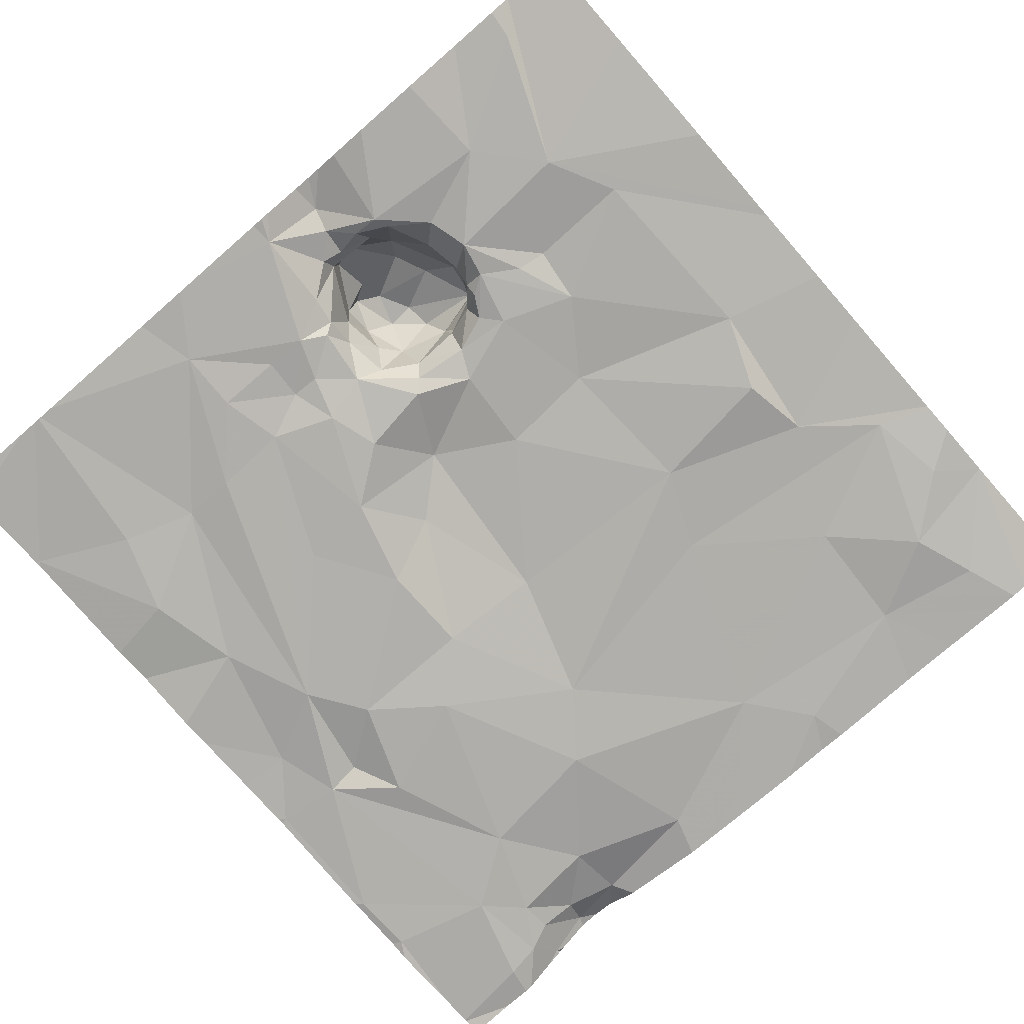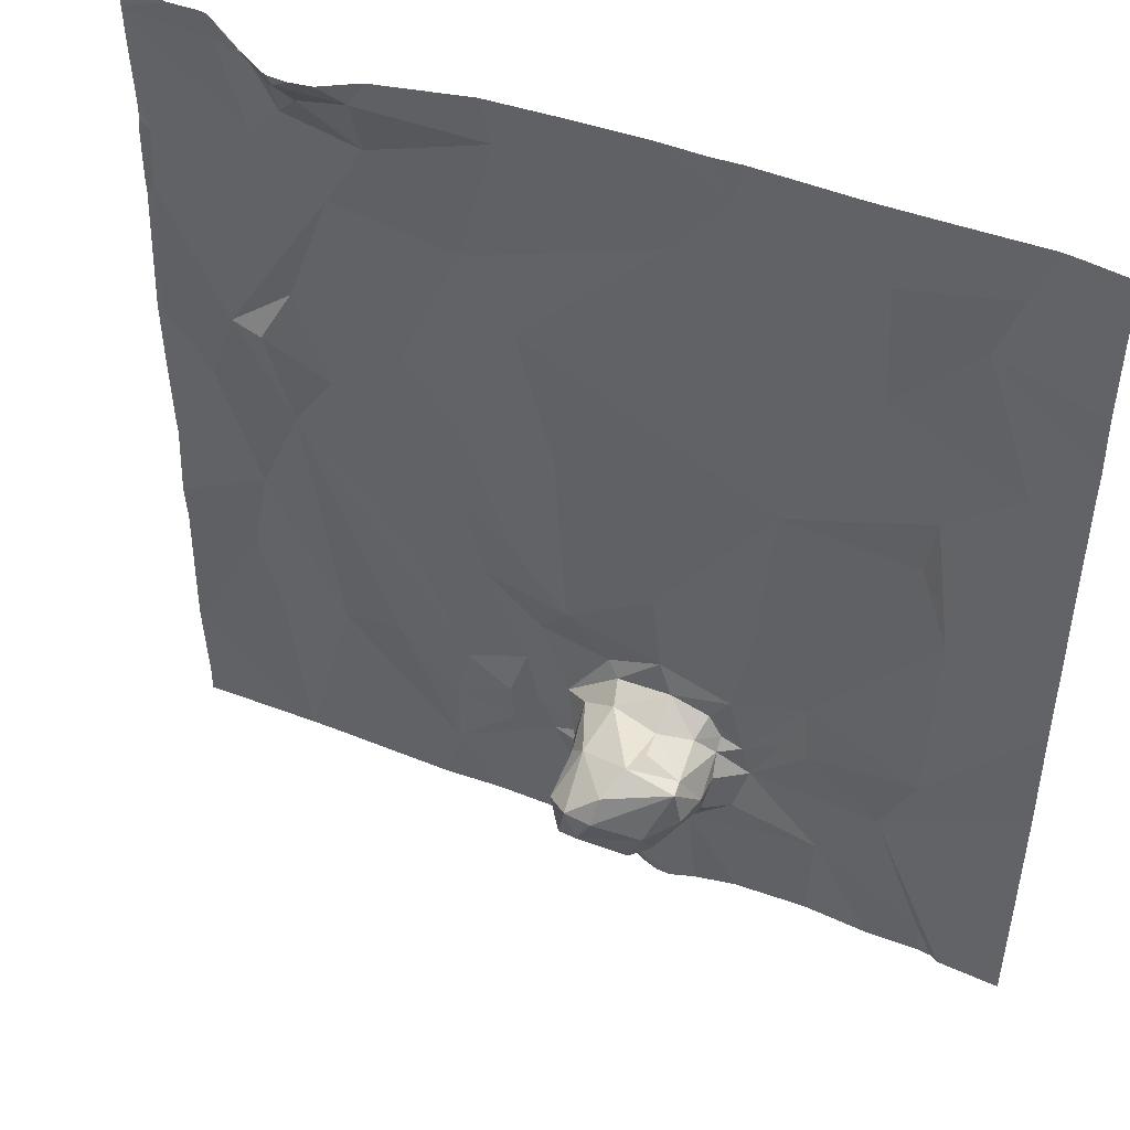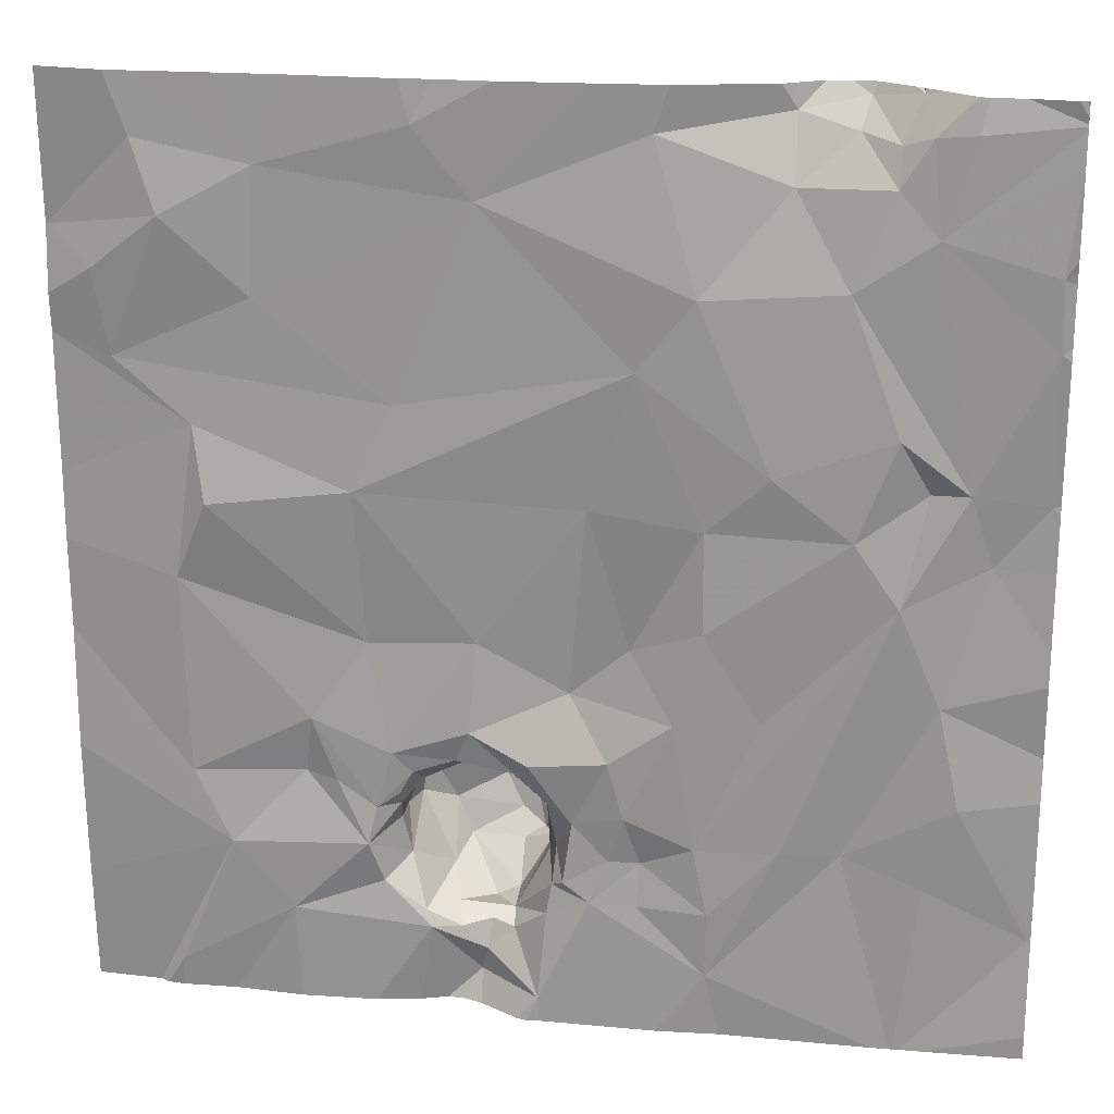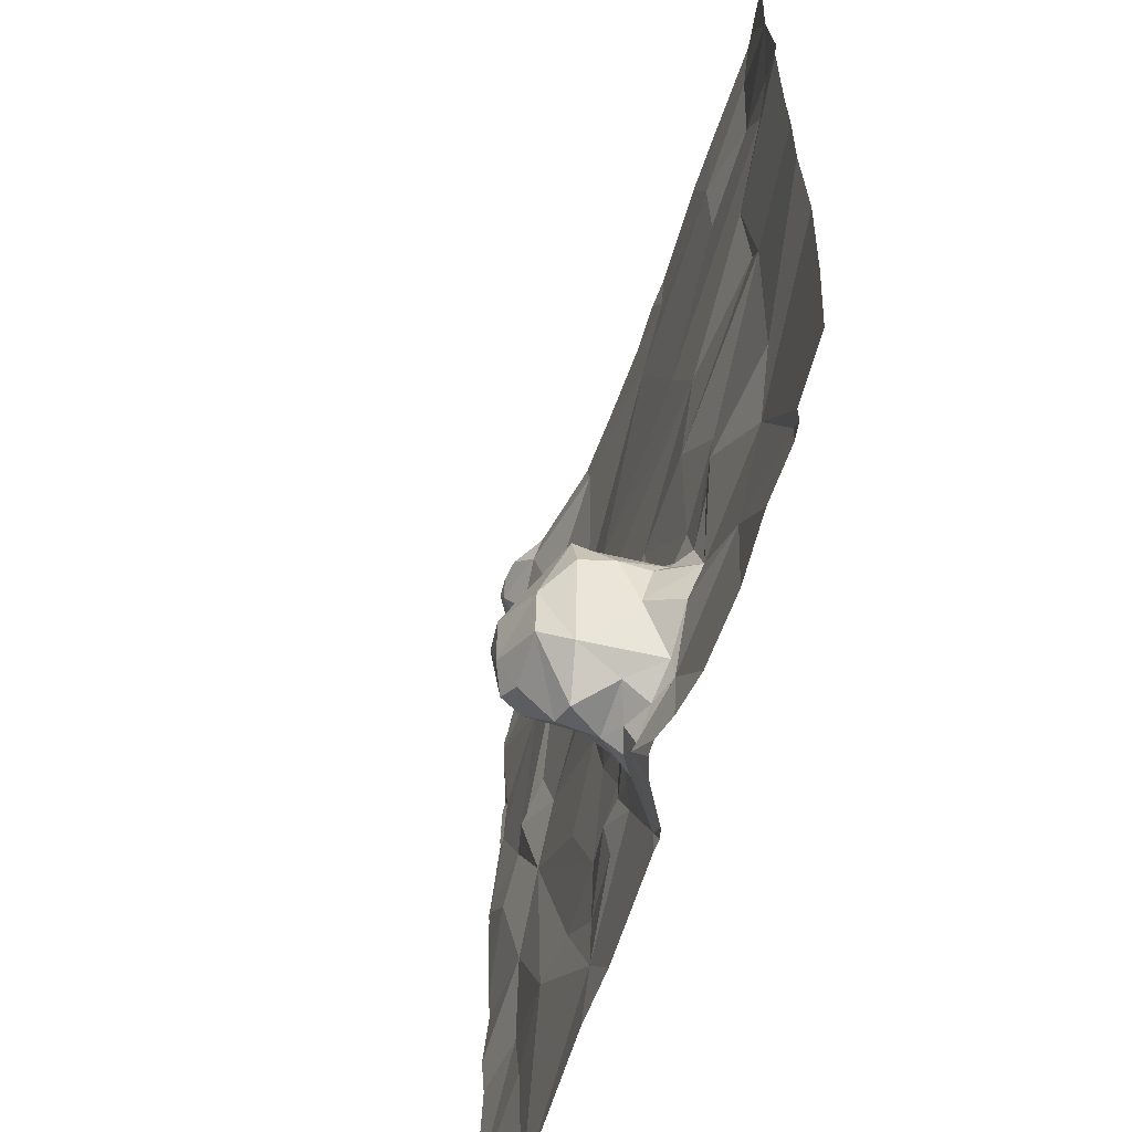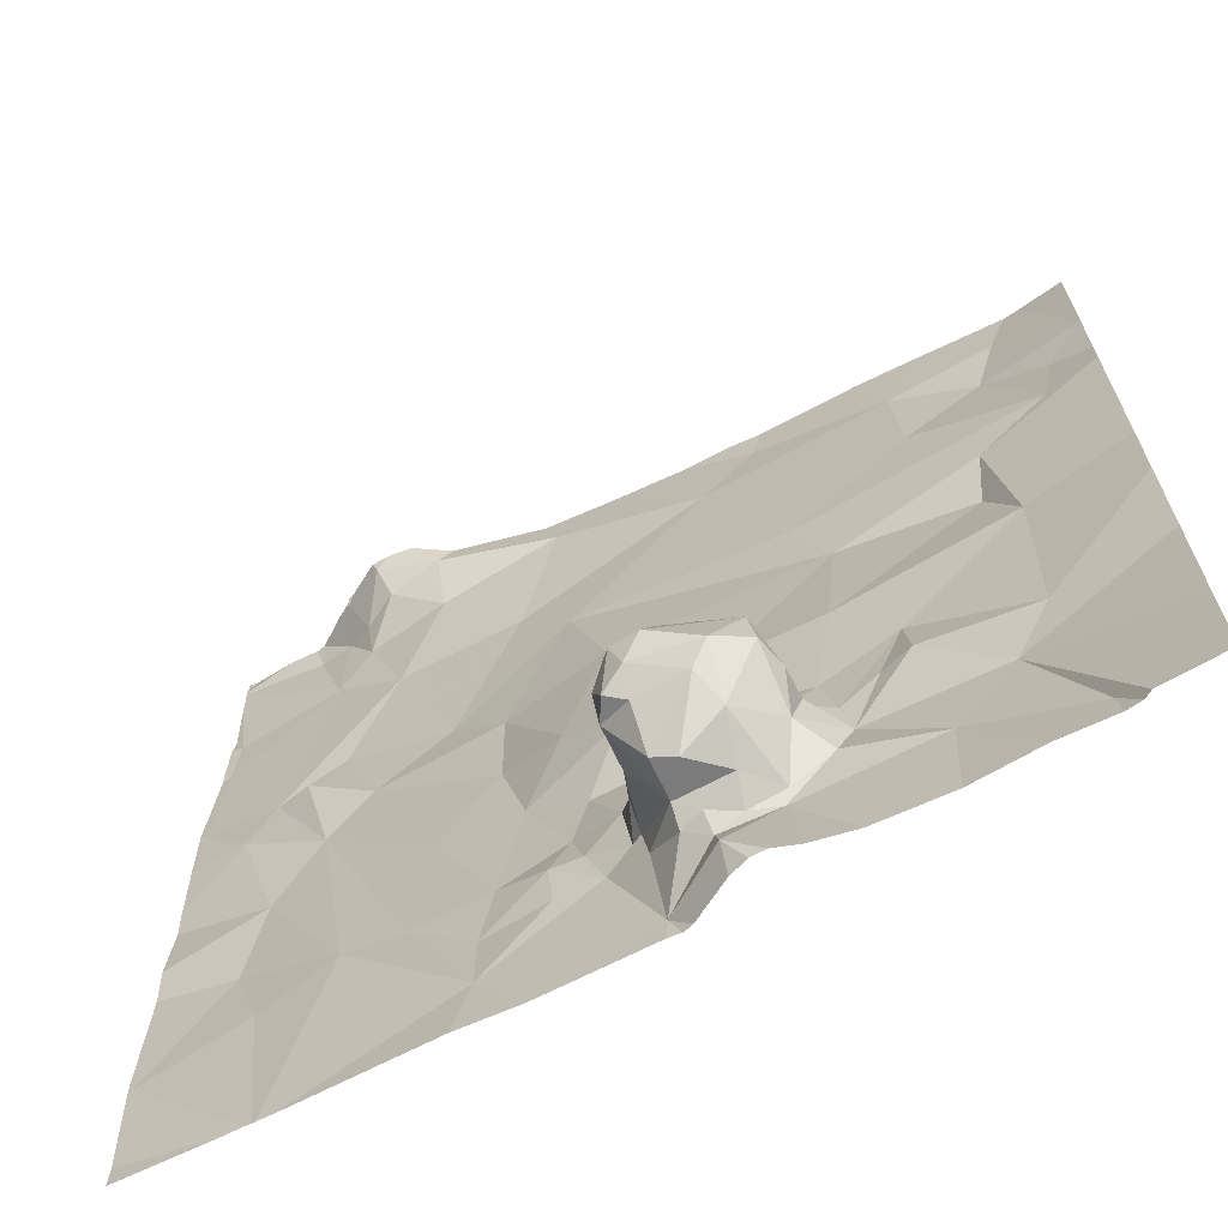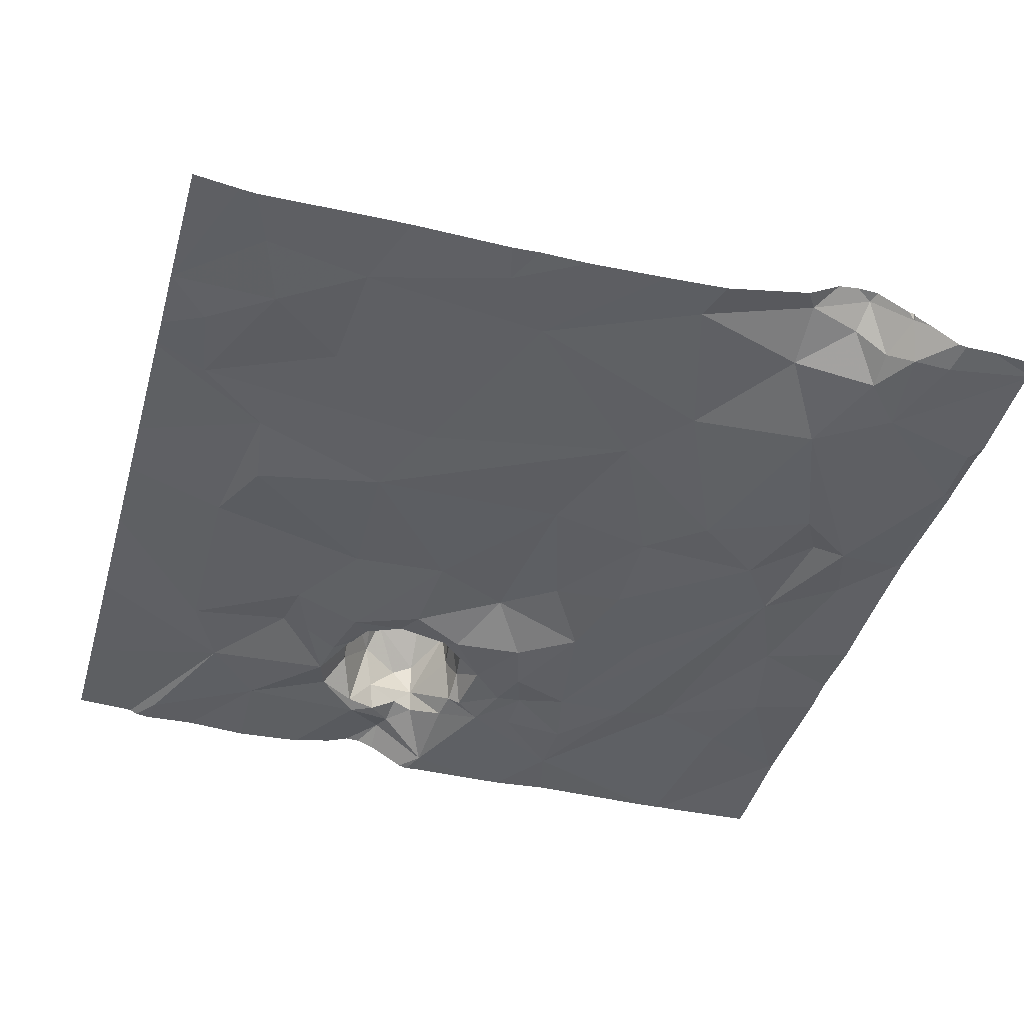
<metadata>
{"format":"obj","ext":"obj","renderer":"f3d","projection":"perspective","resolution":1024,"background":"white","views":[{"elev":-77.9,"azim":41.1,"up":"+Z"},{"elev":46.4,"azim":24.6,"up":"+Y"},{"elev":21.0,"azim":-170.8,"up":"+Y"},{"elev":-62.9,"azim":72.4,"up":"+Y"},{"elev":-67.1,"azim":27.3,"up":"+Y"},{"elev":-42.2,"azim":164.3,"up":"+Z"}]}
</metadata>
<code>
v -144.5 245.6 483.3
v -145.6 247.5 483.2
v -144.7 245.9 483.2
v -145.8 247.5 483.3
v -144.5 247.5 483.2
v -144.8 245.8 483.2
v -144.6 245.7 483.2
v -144.6 247.5 483.2
v -145.3 245.6 483.2
v -144.5 247.5 483.2
v -146 247.5 483.3
v -146.1 247.5 483.2
v -144.4 247.1 483.2
v -144.4 247 483.2
v -144.9 247.5 483.2
v -145.1 245.8 483.3
v -145.4 247.5 483.2
v -145.2 247.5 483.2
v -146.3 245.8 483.2
v -145.1 247.5 483.2
v -145.7 245.7 483.2
v -145.4 245.9 483.2
v -145.2 245.7 483.3
v -145.2 245.7 483.3
v -145.3 245.8 483.3
v -145.9 246 483.2
v -145.3 245.8 483.2
v -144.7 245.6 483.3
v -144.6 246.5 483.2
v -144.7 246.8 483.2
v -145 246.4 483.3
v -145 246.7 483.2
v -144.7 246.7 483.2
v -146.3 246.7 483.2
v -146.2 246.6 483.2
v -144.4 247.2 483.2
v -144.4 246.7 483.2
v -145.5 246.4 483.3
v -145.4 246.7 483.2
v -145.4 246.3 483.3
v -144.8 245.6 483.2
v -145.2 246.4 483.3
v -146.1 246.8 483.2
v -145.9 246.7 483.2
v -146 246.5 483.2
v -145.6 246.7 483.2
v -145.6 246.5 483.2
v -145.5 247 483.2
v -145.8 246.8 483.2
v -146.1 246.8 483.2
v -144.6 246.1 483.2
v -145.7 245.9 483.2
v -145.8 246 483.2
v -144.9 246.2 483.2
v -144.8 246.1 483.3
v -145.3 246.1 483.4
v -145.2 246.1 483.4
v -145.2 246 483.5
v -144.4 247.2 483.2
v -145.1 246.1 483.4
v -145.1 246.1 483.3
v -145.1 246.1 483.4
v -145.3 245.9 483.5
v -145.2 245.9 483.5
v -145.1 245.9 483.5
v -145.3 245.9 483.3
v -145.4 245.9 483.2
v -145.3 245.9 483.3
v -145.5 246.1 483.2
v -145.4 246 483.2
v -145.5 246 483.2
v -145.3 246.1 483.2
v -145.2 246.2 483.2
v -144.9 246.1 483.2
v -145.5 246.2 483.2
v -145 245.9 483.3
v -145 245.9 483.2
v -144.4 247 483.2
v -144.4 247.2 483.2
v -146.1 246.3 483.2
v -146.1 245.9 483.2
v -145.6 246 483.2
v -145.5 246 483.2
v -145.6 246.3 483.2
v -145.1 245.8 483.3
v -145.2 245.8 483.3
v -145 246 483.2
v -145 246 483.3
v -145.8 246.3 483.2
v -145 246.1 483.2
v -145.1 246.1 483.3
v -145.1 246.1 483.3
v -145.5 245.9 483.2
v -146.1 246.1 483.2
v -145 245.9 483.3
v -145.2 245.8 483.3
v -145.1 246.1 483.3
v -145.3 246 483.3
v -145.3 246.1 483.2
v -145.3 246 483.5
v -145.3 245.9 483.4
v -145.3 245.9 483.4
v -145.3 246 483.4
v -145.3 245.9 483.5
v -145.3 245.8 483.3
v -145.3 246 483.5
v -145.2 246 483.5
v -145.3 246.1 483.3
v -145 246 483.4
v -145 246 483.4
v -145.1 246.1 483.4
v -145.1 245.9 483.5
v -145.1 245.8 483.4
v -145.2 245.8 483.4
v -145.3 245.8 483.4
v -145 246.1 483.3
v -145.1 245.8 483.3
v -145 246 483.3
v -145 246.9 483.2
v -144.8 247.1 483.2
v -144.5 246.9 483.2
v -145.1 247.4 483.2
v -144.8 247.3 483.2
v -144.6 247.2 483.2
v -144.6 245.6 483.2
v -144.6 247.4 483.2
v -145.2 247.3 483.2
v -144.4 247.2 483.2
v -145.3 245.6 483.2
v -145.3 245.6 483.2
v -145.5 247.4 483.2
v -145.6 247.1 483.2
v -146 247.5 483.3
v -146 247.4 483.2
v -145.8 247.4 483.3
v -145.8 247.3 483.3
v -145.9 247.4 483.3
v -144.5 247.1 483.2
v -144.4 246.6 483.2
v -144.4 246.1 483.2
v -145.9 247.5 483.3
v -146 247.4 483.2
v -146.1 247.4 483.2
v -144.4 247.5 483.2
v -145.9 247.1 483.2
v -146 247.3 483.2
v -146.3 247.2 483.2
v -146.3 247 483.2
v -146 246.9 483.2
v -146 247.2 483.2
v -144.4 246.4 483.2
v -144.4 246.4 483.2
v -144.5 245.6 483.3
v -144.4 245.8 483.3
v -146.3 245.6 483.2
v -144.5 247.5 483.2
v -146.3 245.8 483.2
v -146.3 246.6 483.2
v -146.3 246.7 483.2
v -146.3 245.8 483.2
v -146.3 246.4 483.2
v -146.3 246.2 483.2
v -146.3 246.5 483.2
v -146.3 245.9 483.2
v -146.3 246.1 483.2
v -146.3 247.4 483.2
v -146.3 247.5 483.2
v -146.3 247 483.2
v -146.3 247.2 483.2
v -146.3 247.4 483.2
v -146.3 247.4 483.2
v -146.3 247.2 483.2
v -146.3 247.2 483.2
v -146.3 247 483.2
v -146.3 246.7 483.2
v -146.3 246.8 483.2
v -146.3 247.5 483.2
v -146.3 247.5 483.2
v -144.4 247.2 483.2
v -145.1 245.6 483.3
v -145 245.6 483.3
v -145.3 245.6 483.2
v -145.5 245.6 483.2
v -145.6 245.6 483.2
v -146 245.6 483.2
v -145.2 245.6 483.3
v -145.2 245.6 483.3
v -145.1 245.6 483.3
v -146 245.6 483.2
v -146 245.6 483.2
v -145.7 245.6 483.2
v -146 245.6 483.2
v -144.4 245.6 483.3
v -146.1 245.6 483.2
v -146.3 245.6 483.2
v -144.5 245.6 483.3
v -146.1 247.5 483.2
v -145.8 247.5 483.3
v -145.9 247.5 483.3
v -145.9 247.5 483.3
v -146 247.5 483.3
v -145.1 247.5 483.2
v -144.7 247.5 483.2
v -145.8 247.5 483.3
v -146 247.5 483.3
v -146.3 247.5 483.2
v -146 247.5 483.3
v -146.2 247.5 483.2
v -146.2 247.5 483.2
v -146.3 247.5 483.2
v -146.3 247.5 483.2
v -146.3 247.5 483.2
v -146.3 247.5 483.2
f 201 133 200
f 200 141 199
f 7 6 28
f 1 7 153
f 199 141 198
f 183 21 184
f 186 24 129
f 22 21 9
f 198 135 204
f 155 19 157
f 24 23 9
f 180 24 188
f 23 25 9
f 21 26 189
f 197 143 12
f 18 122 202
f 24 9 129
f 16 23 24
f 30 29 139
f 32 31 33
f 158 34 159
f 30 33 29
f 39 38 40
f 32 42 31
f 45 44 43
f 46 38 39
f 40 42 39
f 42 32 39
f 47 38 46
f 39 48 46
f 44 46 49
f 47 46 44
f 45 50 35
f 3 6 7
f 152 3 151
f 139 51 152
f 21 52 53
f 51 54 55
f 29 33 31
f 57 56 58
f 51 29 54
f 57 60 61
f 60 57 62
f 64 63 65
f 67 66 68
f 70 69 71
f 182 9 183
f 40 72 73
f 54 74 55
f 40 75 72
f 77 76 6
f 77 3 55
f 17 127 122
f 81 19 185
f 189 81 192
f 83 82 52
f 82 53 52
f 83 69 82
f 40 84 75
f 76 85 16
f 70 72 75
f 23 86 25
f 77 87 88
f 84 89 82
f 91 90 92
f 73 92 90
f 31 54 29
f 83 71 69
f 21 93 52
f 22 71 83
f 80 45 35
f 80 94 26
f 44 89 47
f 161 35 163
f 45 80 26
f 87 74 54
f 41 16 181
f 87 54 90
f 42 73 90
f 95 76 77
f 53 26 21
f 86 23 96
f 89 45 82
f 22 93 21
f 3 51 55
f 77 6 3
f 91 92 97
f 89 84 47
f 22 67 71
f 6 76 16
f 83 93 22
f 69 70 75
f 69 84 82
f 82 45 53
f 45 89 44
f 81 26 94
f 75 84 69
f 70 98 99
f 70 99 72
f 101 100 102
f 100 103 102
f 104 63 64
f 101 102 105
f 58 106 107
f 100 101 104
f 100 104 106
f 104 64 106
f 108 56 57
f 95 109 110
f 56 103 100
f 57 58 111
f 58 107 111
f 111 62 57
f 111 112 110
f 110 109 111
f 64 107 106
f 22 27 66
f 110 112 113
f 113 95 110
f 113 65 114
f 65 63 115
f 91 116 87
f 90 91 87
f 92 108 61
f 87 116 88
f 92 73 99
f 9 27 22
f 16 96 23
f 74 87 77
f 81 94 19
f 47 84 38
f 185 19 155
f 98 70 68
f 103 98 68
f 52 93 83
f 117 86 96
f 25 27 9
f 16 85 96
f 88 118 77
f 42 40 73
f 40 38 84
f 90 54 31
f 111 107 112
f 105 25 86
f 92 61 97
f 117 96 85
f 113 117 85
f 77 118 95
f 108 98 56
f 55 74 77
f 108 57 61
f 91 97 116
f 105 86 117
f 105 115 101
f 66 27 105
f 27 25 105
f 108 99 98
f 70 67 68
f 68 102 103
f 100 106 56
f 114 117 113
f 67 22 66
f 65 113 112
f 88 97 62
f 107 64 112
f 72 99 73
f 85 95 113
f 114 105 117
f 65 112 64
f 109 88 62
f 62 111 109
f 95 118 109
f 62 61 60
f 62 97 61
f 56 106 58
f 31 42 90
f 66 102 68
f 114 115 105
f 70 71 67
f 76 95 85
f 184 21 191
f 164 94 165
f 109 118 88
f 94 80 162
f 115 114 65
f 98 103 56
f 104 101 63
f 26 53 45
f 101 115 63
f 88 116 97
f 105 102 66
f 92 99 108
f 32 30 119
f 121 120 119
f 122 123 15
f 120 124 123
f 123 124 126
f 127 120 123
f 181 16 180
f 33 30 32
f 124 120 121
f 39 32 48
f 127 131 132
f 12 133 11
f 135 131 2
f 136 135 137
f 5 128 10
f 121 138 124
f 123 126 5
f 49 46 48
f 141 133 142
f 30 121 119
f 17 122 18
f 2 127 17
f 180 16 24
f 167 166 208
f 137 135 141
f 122 127 123
f 32 119 48
f 132 48 127
f 145 136 146
f 168 147 169
f 50 43 149
f 170 150 171
f 150 143 166
f 8 123 5
f 143 150 134
f 183 9 21
f 132 131 136
f 127 119 120
f 127 48 119
f 143 134 12
f 134 142 133
f 145 132 136
f 150 147 148
f 10 128 156
f 50 34 35
f 34 148 174
f 136 137 146
f 141 135 198
f 45 43 50
f 13 121 14
f 36 138 13
f 128 126 124
f 124 138 128
f 145 149 49
f 49 48 132
f 150 145 146
f 49 132 145
f 145 150 50
f 133 141 200
f 135 136 131
f 43 44 149
f 34 50 148
f 149 145 50
f 149 44 49
f 137 142 146
f 130 9 182
f 137 141 142
f 121 30 78
f 148 50 150
f 150 146 134
f 179 128 79
f 146 142 134
f 177 167 210
f 128 179 156
f 14 121 78
f 206 177 212
f 185 155 194
f 5 126 128
f 157 19 160
f 158 35 34
f 13 138 121
f 36 128 138
f 159 34 175
f 129 9 130
f 160 19 164
f 59 128 36
f 161 80 35
f 162 80 161
f 4 135 2
f 153 7 125
f 163 35 158
f 79 128 59
f 164 19 94
f 125 7 28
f 165 94 162
f 166 143 197
f 78 30 37
f 140 3 154
f 168 148 147
f 2 131 127
f 151 3 140
f 169 147 173
f 170 147 150
f 28 6 41
f 171 150 166
f 172 147 170
f 152 51 3
f 173 147 172
f 41 6 16
f 174 148 168
f 37 30 139
f 139 29 51
f 175 34 176
f 176 34 174
f 11 133 205
f 1 3 7
f 193 3 196
f 187 24 186
f 12 134 133
f 188 24 187
f 189 26 81
f 190 21 189
f 20 122 15
f 191 21 190
f 15 123 203
f 192 81 185
f 193 154 3
f 156 179 144
f 194 155 195
f 196 3 1
f 202 122 20
f 203 123 8
f 204 135 4
f 205 133 207
f 206 178 177
f 207 133 201
f 208 166 197
f 209 167 208
f 210 167 209
f 211 177 210
f 212 177 211
f 213 178 206

</code>
